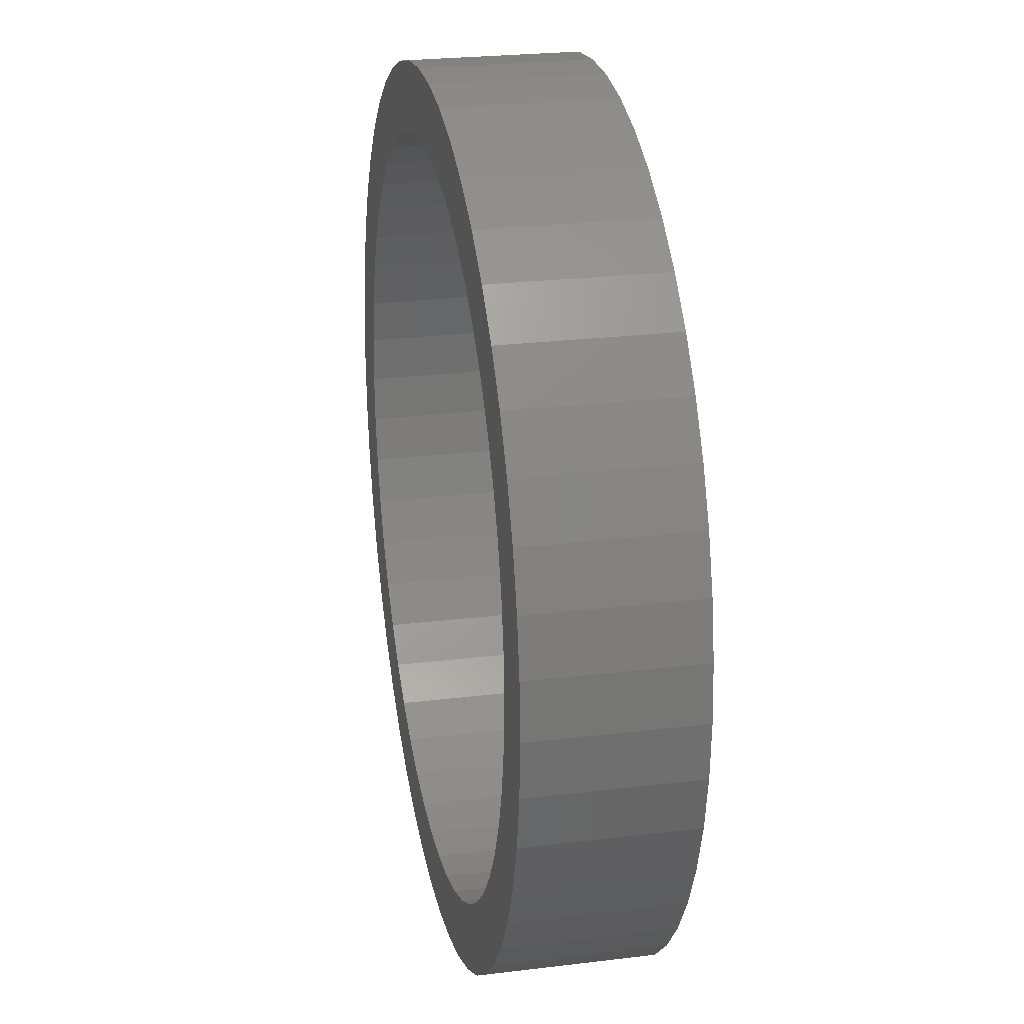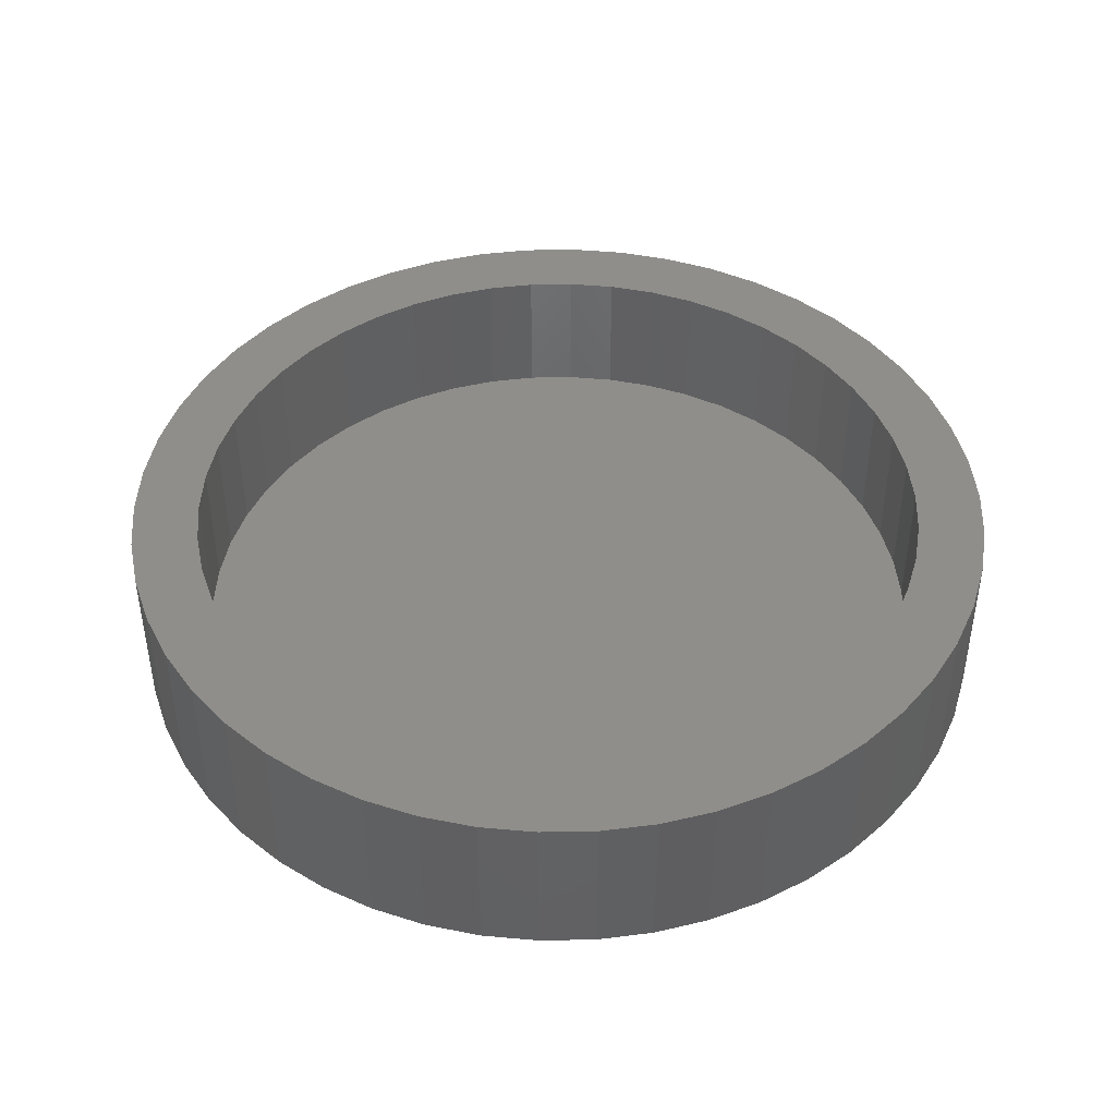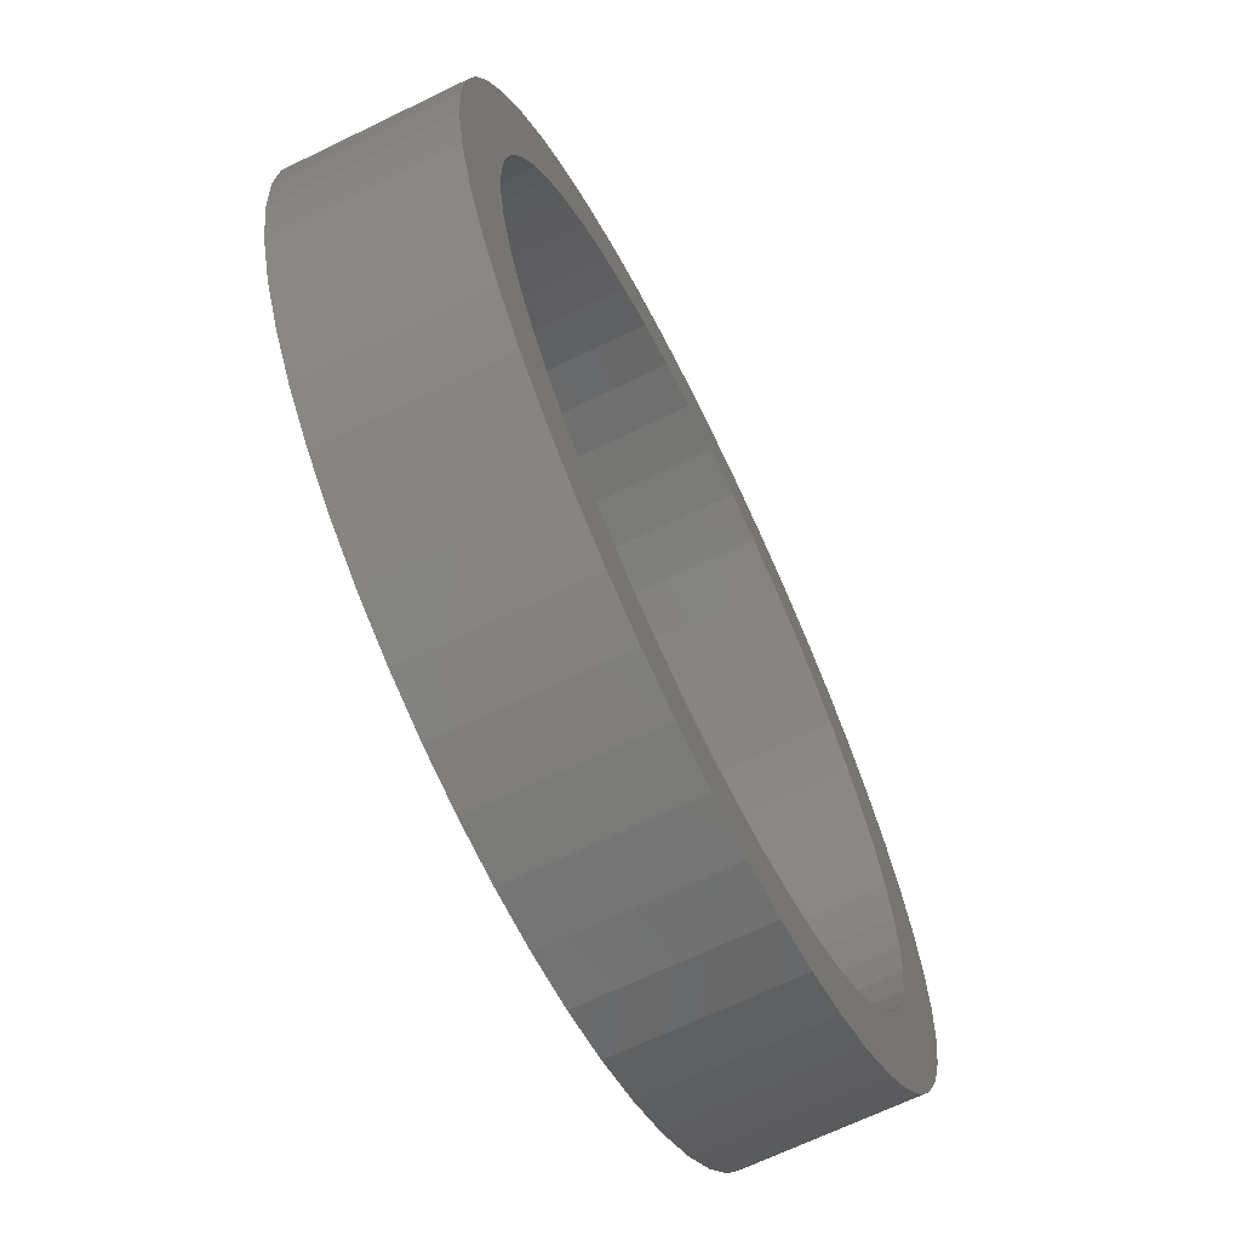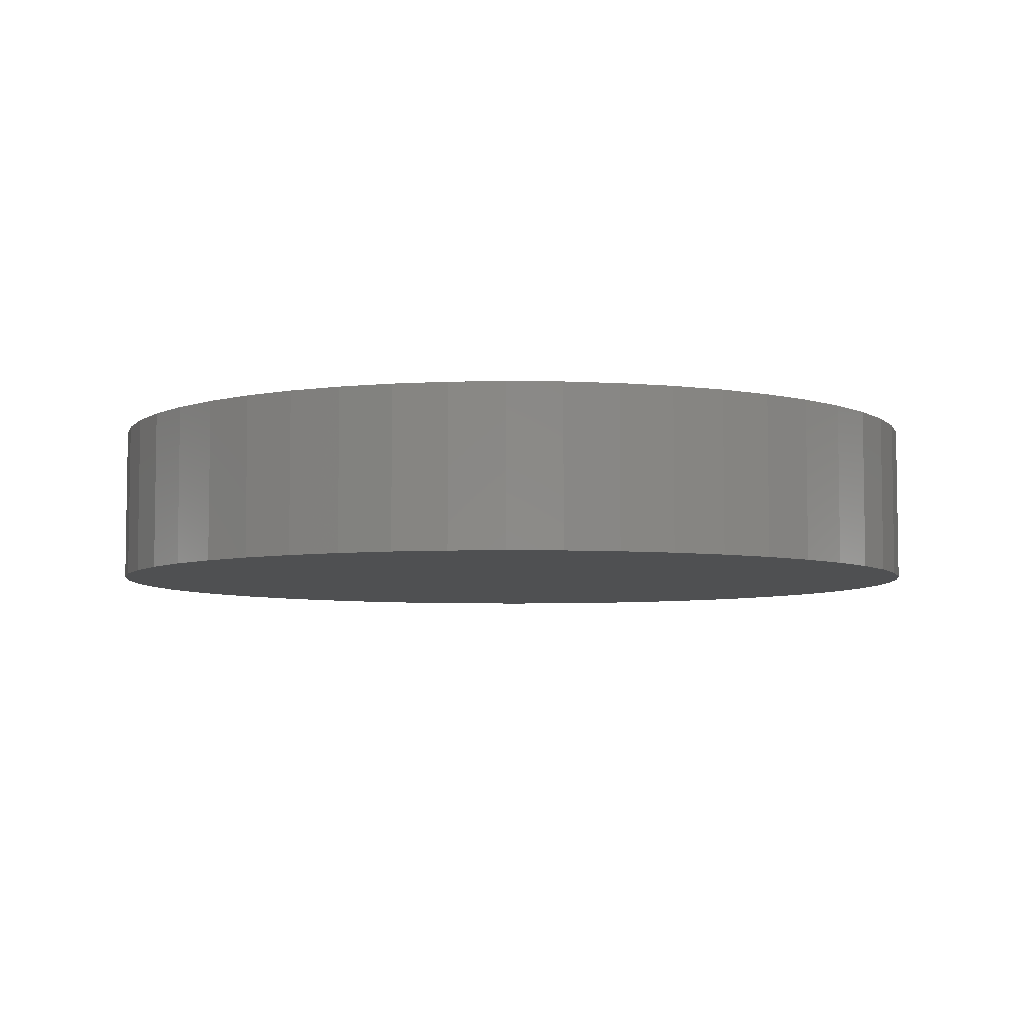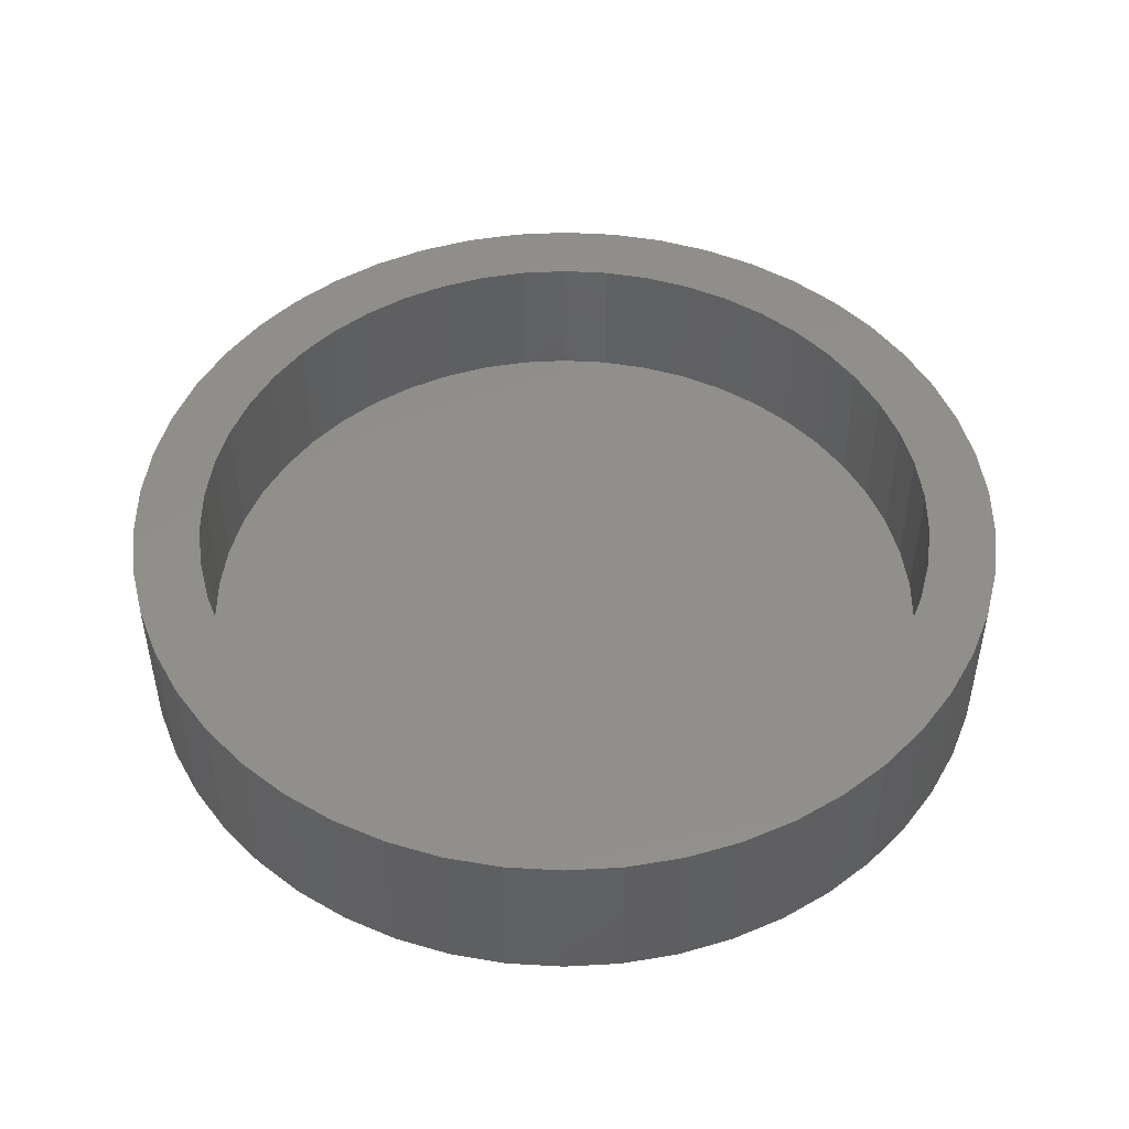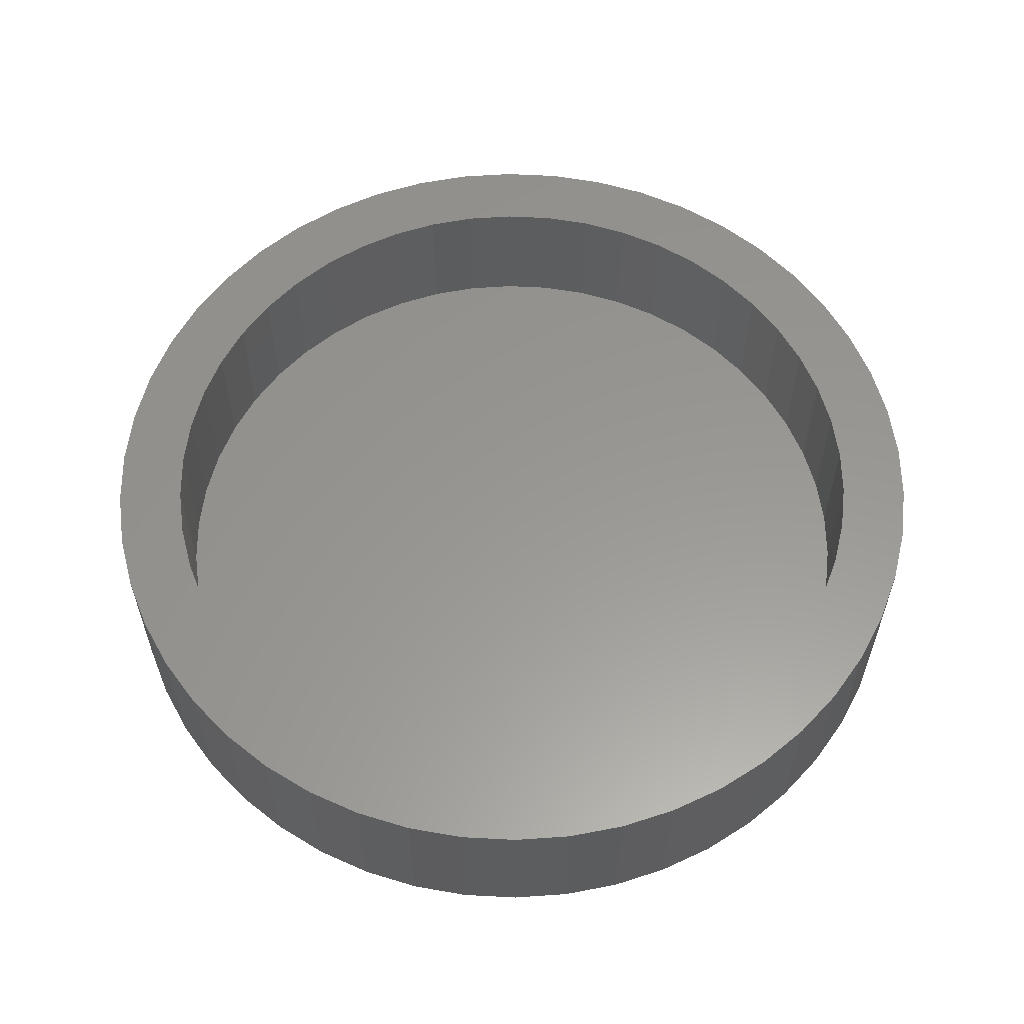
<metadata>
{"format":"stl","ext":"stl","renderer":"f3d","projection":"perspective","resolution":1024,"background":"white","views":[{"elev":24.9,"azim":78.7,"up":"+Y"},{"elev":44.0,"azim":-51.6,"up":"+Z"},{"elev":-67.2,"azim":-64.0,"up":"+Y"},{"elev":-5.8,"azim":112.4,"up":"+Z"},{"elev":48.4,"azim":176.5,"up":"+Z"},{"elev":58.7,"azim":118.3,"up":"+Z"}]}
</metadata>
<code>
# stl→obj: 200 verts, 396 faces
v 19 0 0
v 18.85 2.381 -7
v 18.85 2.381 0
v 19 0 -7
v -19 0 -7
v -18.85 2.381 0
v -18.85 2.381 -7
v -19 0 0
v 1.193 18.96 -7
v -1.193 18.96 0
v 1.193 18.96 0
v -1.193 18.96 -7
v -1.193 -18.96 -7
v 1.193 -18.96 0
v -1.193 -18.96 0
v 1.193 -18.96 -7
v 13.85 13.01 -7
v 12.11 14.64 0
v 13.85 13.01 0
v 12.11 14.64 -7
v -12.11 14.64 -7
v -13.85 13.01 0
v -12.11 14.64 0
v -13.85 13.01 -7
v -5.871 18.07 -7
v -8.09 17.19 0
v -5.871 18.07 0
v -8.09 17.19 -7
v 17.67 6.994 0
v 16.65 9.153 -7
v 16.65 9.153 0
v 17.67 6.994 -7
v 18.4 4.725 -7
v 18.4 4.725 0
v 15.37 11.17 -7
v 15.37 11.17 0
v 8.09 17.19 -7
v 5.871 18.07 0
v 8.09 17.19 0
v 5.871 18.07 -7
v 10.18 16.04 -7
v 10.18 16.04 0
v -17.67 6.994 -7
v -16.65 9.153 0
v -16.65 9.153 -7
v -17.67 6.994 0
v -15.37 11.17 -7
v -15.37 11.17 0
v -18.4 4.725 -7
v -18.4 4.725 0
v -3.56 18.66 -7
v -3.56 18.66 0
v 3.56 -18.66 0
v 3.56 -18.66 -7
v 5.871 -18.07 -7
v 8.09 -17.19 0
v 5.871 -18.07 0
v 8.09 -17.19 -7
v 3.56 18.66 0
v 3.56 18.66 -7
v 16.1 0 0
v 15.97 2.018 0
v 18.85 -2.381 0
v 15.59 4.004 0
v 15.97 -2.018 0
v 14.97 5.927 0
v 18.4 -4.725 0
v 15.59 -4.004 0
v 14.11 7.756 0
v 13.03 9.463 0
v 11.74 11.02 0
v 10.26 12.41 0
v 8.627 13.59 0
v 6.855 14.57 0
v 4.975 15.31 0
v 3.017 15.81 0
v 1.011 16.07 0
v -1.011 16.07 0
v -3.017 15.81 0
v -4.975 15.31 0
v -6.855 14.57 0
v -8.627 13.59 0
v -10.18 16.04 0
v -10.26 12.41 0
v -11.74 11.02 0
v -13.03 9.463 0
v -14.11 7.756 0
v -14.97 5.927 0
v -15.59 4.004 0
v 17.67 -6.994 0
v 14.97 -5.927 0
v 16.65 -9.153 0
v 14.11 -7.756 0
v 15.37 -11.17 0
v 13.03 -9.463 0
v 13.85 -13.01 0
v 11.74 -11.02 0
v 12.11 -14.64 0
v 10.26 -12.41 0
v 10.18 -16.04 0
v 8.627 -13.59 0
v 6.855 -14.57 0
v 4.975 -15.31 0
v 3.017 -15.81 0
v 1.011 -16.07 0
v -1.011 -16.07 0
v -3.017 -15.81 0
v -3.56 -18.66 0
v -4.975 -15.31 0
v -5.871 -18.07 0
v -6.855 -14.57 0
v -8.09 -17.19 0
v -8.627 -13.59 0
v -10.18 -16.04 0
v -10.26 -12.41 0
v -12.11 -14.64 0
v -11.74 -11.02 0
v -13.85 -13.01 0
v -13.03 -9.463 0
v -15.37 -11.17 0
v -14.11 -7.756 0
v -16.65 -9.153 0
v -14.97 -5.927 0
v -17.67 -6.994 0
v -15.59 -4.004 0
v -18.4 -4.725 0
v -15.97 -2.018 0
v -18.85 -2.381 0
v -16.1 0 0
v -15.97 2.018 0
v -10.18 16.04 -7
v 18.85 -2.381 -7
v 10.18 -16.04 -7
v 12.11 -14.64 -7
v 13.85 -13.01 -7
v 18.4 -4.725 -7
v 17.67 -6.994 -7
v 16.65 -9.153 -7
v 15.37 -11.17 -7
v -3.56 -18.66 -7
v -5.871 -18.07 -7
v -8.09 -17.19 -7
v -10.18 -16.04 -7
v -12.11 -14.64 -7
v -13.85 -13.01 -7
v -15.37 -11.17 -7
v -16.65 -9.153 -7
v -17.67 -6.994 -7
v -18.4 -4.725 -7
v -18.85 -2.381 -7
v 16.1 0 -6
v 15.97 2.018 -6
v -15.97 2.018 -6
v -16.1 0 -6
v -1.011 16.07 -6
v 1.011 16.07 -6
v 1.011 -16.07 -6
v -1.011 -16.07 -6
v 11.74 -11.02 -6
v 10.26 -12.41 -6
v 10.26 12.41 -6
v 11.74 11.02 -6
v -11.74 11.02 -6
v -10.26 12.41 -6
v -6.855 14.57 -6
v -4.975 15.31 -6
v 14.11 -7.756 -6
v 14.97 -5.927 -6
v 14.97 5.927 -6
v 14.11 7.756 -6
v 4.975 15.31 -6
v 6.855 14.57 -6
v 8.627 13.59 -6
v -14.11 7.756 -6
v -14.97 5.927 -6
v -13.03 9.463 -6
v -15.59 4.004 -6
v -8.627 13.59 -6
v -3.017 15.81 -6
v 15.59 -4.004 -6
v 6.855 -14.57 -6
v 4.975 -15.31 -6
v 15.59 4.004 -6
v 13.03 9.463 -6
v 3.017 15.81 -6
v 15.97 -2.018 -6
v 13.03 -9.463 -6
v -14.97 -5.927 -6
v -14.11 -7.756 -6
v -13.03 -9.463 -6
v -11.74 -11.02 -6
v 8.627 -13.59 -6
v 3.017 -15.81 -6
v -3.017 -15.81 -6
v -4.975 -15.31 -6
v -6.855 -14.57 -6
v -8.627 -13.59 -6
v -10.26 -12.41 -6
v -15.59 -4.004 -6
v -15.97 -2.018 -6
f 1 2 3
f 2 1 4
f 5 6 7
f 6 5 8
f 9 10 11
f 10 9 12
f 13 14 15
f 14 13 16
f 17 18 19
f 18 17 20
f 21 22 23
f 22 21 24
f 25 26 27
f 26 25 28
f 29 30 31
f 30 29 32
f 3 33 34
f 33 3 2
f 31 35 36
f 35 31 30
f 37 38 39
f 38 37 40
f 41 39 42
f 39 41 37
f 43 44 45
f 44 43 46
f 47 22 24
f 22 47 48
f 49 46 43
f 46 49 50
f 51 27 52
f 27 51 25
f 16 53 14
f 53 16 54
f 55 56 57
f 56 55 58
f 34 32 29
f 32 34 33
f 36 17 19
f 17 36 35
f 40 59 38
f 59 40 60
f 60 11 59
f 11 60 9
f 20 42 18
f 42 20 41
f 45 48 47
f 48 45 44
f 7 50 49
f 50 7 6
f 61 1 3
f 62 3 34
f 1 61 63
f 64 34 29
f 65 63 61
f 66 29 31
f 63 65 67
f 68 67 65
f 3 62 61
f 34 64 62
f 69 31 36
f 29 66 64
f 31 69 66
f 70 36 19
f 36 70 69
f 71 19 18
f 19 71 70
f 18 72 71
f 42 72 18
f 42 73 72
f 39 73 42
f 39 74 73
f 38 74 39
f 38 75 74
f 59 75 38
f 59 76 75
f 11 76 59
f 11 77 76
f 11 78 77
f 10 78 11
f 10 79 78
f 52 79 10
f 52 80 79
f 27 80 52
f 27 81 80
f 26 81 27
f 26 82 81
f 83 82 26
f 83 84 82
f 23 84 83
f 84 23 85
f 22 85 23
f 85 22 86
f 48 86 22
f 86 48 87
f 44 87 48
f 87 44 88
f 46 88 44
f 50 89 46
f 88 46 89
f 67 68 90
f 91 90 68
f 90 91 92
f 93 92 91
f 92 93 94
f 95 94 93
f 94 95 96
f 97 96 95
f 96 97 98
f 99 98 97
f 99 100 98
f 101 100 99
f 101 56 100
f 102 56 101
f 102 57 56
f 103 57 102
f 103 53 57
f 104 53 103
f 104 14 53
f 105 14 104
f 106 14 105
f 106 15 14
f 107 15 106
f 107 108 15
f 109 108 107
f 109 110 108
f 111 110 109
f 111 112 110
f 113 112 111
f 113 114 112
f 115 114 113
f 116 115 117
f 115 116 114
f 118 117 119
f 117 118 116
f 120 119 121
f 122 121 123
f 119 120 118
f 124 123 125
f 126 125 127
f 121 122 120
f 128 127 129
f 89 50 130
f 6 130 50
f 123 124 122
f 130 6 129
f 125 126 124
f 8 129 6
f 127 128 126
f 129 8 128
f 28 83 26
f 83 28 131
f 131 23 83
f 23 131 21
f 12 52 10
f 52 12 51
f 63 4 1
f 4 63 132
f 58 100 56
f 100 58 133
f 134 96 98
f 96 134 135
f 67 132 63
f 132 67 136
f 132 2 4
f 136 2 132
f 136 33 2
f 137 33 136
f 137 32 33
f 138 32 137
f 138 30 32
f 139 30 138
f 139 35 30
f 135 35 139
f 135 17 35
f 134 17 135
f 134 20 17
f 133 20 134
f 133 41 20
f 58 41 133
f 58 37 41
f 55 37 58
f 55 40 37
f 54 40 55
f 54 60 40
f 16 60 54
f 16 9 60
f 13 9 16
f 13 12 9
f 140 12 13
f 140 51 12
f 141 51 140
f 141 25 51
f 142 25 141
f 142 28 25
f 143 28 142
f 143 131 28
f 144 131 143
f 144 21 131
f 145 21 144
f 145 24 21
f 146 24 145
f 146 47 24
f 147 47 146
f 147 45 47
f 148 45 147
f 148 43 45
f 149 43 148
f 149 49 43
f 150 49 149
f 150 7 49
f 7 150 5
f 96 139 94
f 139 96 135
f 92 137 90
f 137 92 138
f 148 126 149
f 126 148 124
f 54 57 53
f 57 54 55
f 94 138 92
f 138 94 139
f 133 98 100
f 98 133 134
f 90 136 67
f 136 90 137
f 140 15 108
f 15 140 13
f 142 110 112
f 110 142 141
f 141 108 110
f 108 141 140
f 145 120 146
f 120 145 118
f 145 116 118
f 116 145 144
f 147 124 148
f 124 147 122
f 149 128 150
f 128 149 126
f 150 8 5
f 8 150 128
f 146 122 147
f 122 146 120
f 143 112 114
f 112 143 142
f 144 114 116
f 114 144 143
f 151 62 152
f 62 151 61
f 129 153 130
f 153 129 154
f 155 77 78
f 77 155 156
f 157 106 105
f 106 157 158
f 159 99 97
f 99 159 160
f 161 71 72
f 71 161 162
f 163 84 85
f 84 163 164
f 165 80 81
f 80 165 166
f 167 91 168
f 91 167 93
f 169 69 170
f 69 169 66
f 171 74 75
f 74 171 172
f 173 72 73
f 72 173 161
f 88 174 87
f 174 88 175
f 86 163 85
f 163 86 176
f 89 175 88
f 175 89 177
f 178 81 82
f 81 178 165
f 166 79 80
f 79 166 179
f 168 68 180
f 68 168 91
f 181 103 102
f 103 181 182
f 183 66 169
f 66 183 64
f 152 64 183
f 64 152 62
f 184 71 162
f 71 184 70
f 170 70 184
f 70 170 69
f 185 75 76
f 75 185 171
f 156 76 77
f 76 156 185
f 172 73 74
f 73 172 173
f 87 176 86
f 176 87 174
f 130 177 89
f 177 130 153
f 164 82 84
f 82 164 178
f 179 78 79
f 78 179 155
f 186 61 151
f 61 186 65
f 159 95 187
f 95 159 97
f 121 188 123
f 188 121 189
f 117 190 119
f 190 117 191
f 152 186 151
f 183 186 152
f 183 180 186
f 169 180 183
f 169 168 180
f 170 168 169
f 170 167 168
f 184 167 170
f 184 187 167
f 162 187 184
f 162 159 187
f 161 159 162
f 161 160 159
f 173 160 161
f 173 192 160
f 172 192 173
f 172 181 192
f 171 181 172
f 171 182 181
f 185 182 171
f 185 193 182
f 156 193 185
f 156 157 193
f 155 157 156
f 155 158 157
f 179 158 155
f 179 194 158
f 166 194 179
f 166 195 194
f 165 195 166
f 165 196 195
f 178 196 165
f 178 197 196
f 164 197 178
f 164 198 197
f 163 198 164
f 163 191 198
f 176 191 163
f 176 190 191
f 174 190 176
f 174 189 190
f 175 189 174
f 175 188 189
f 177 188 175
f 177 199 188
f 153 199 177
f 153 200 199
f 200 153 154
f 192 102 101
f 102 192 181
f 180 65 186
f 65 180 68
f 187 93 167
f 93 187 95
f 123 199 125
f 199 123 188
f 160 101 99
f 101 160 192
f 182 104 103
f 104 182 193
f 193 105 104
f 105 193 157
f 158 107 106
f 107 158 194
f 194 109 107
f 109 194 195
f 119 189 121
f 189 119 190
f 125 200 127
f 200 125 199
f 127 154 129
f 154 127 200
f 198 117 115
f 117 198 191
f 196 113 111
f 113 196 197
f 197 115 113
f 115 197 198
f 195 111 109
f 111 195 196

</code>
